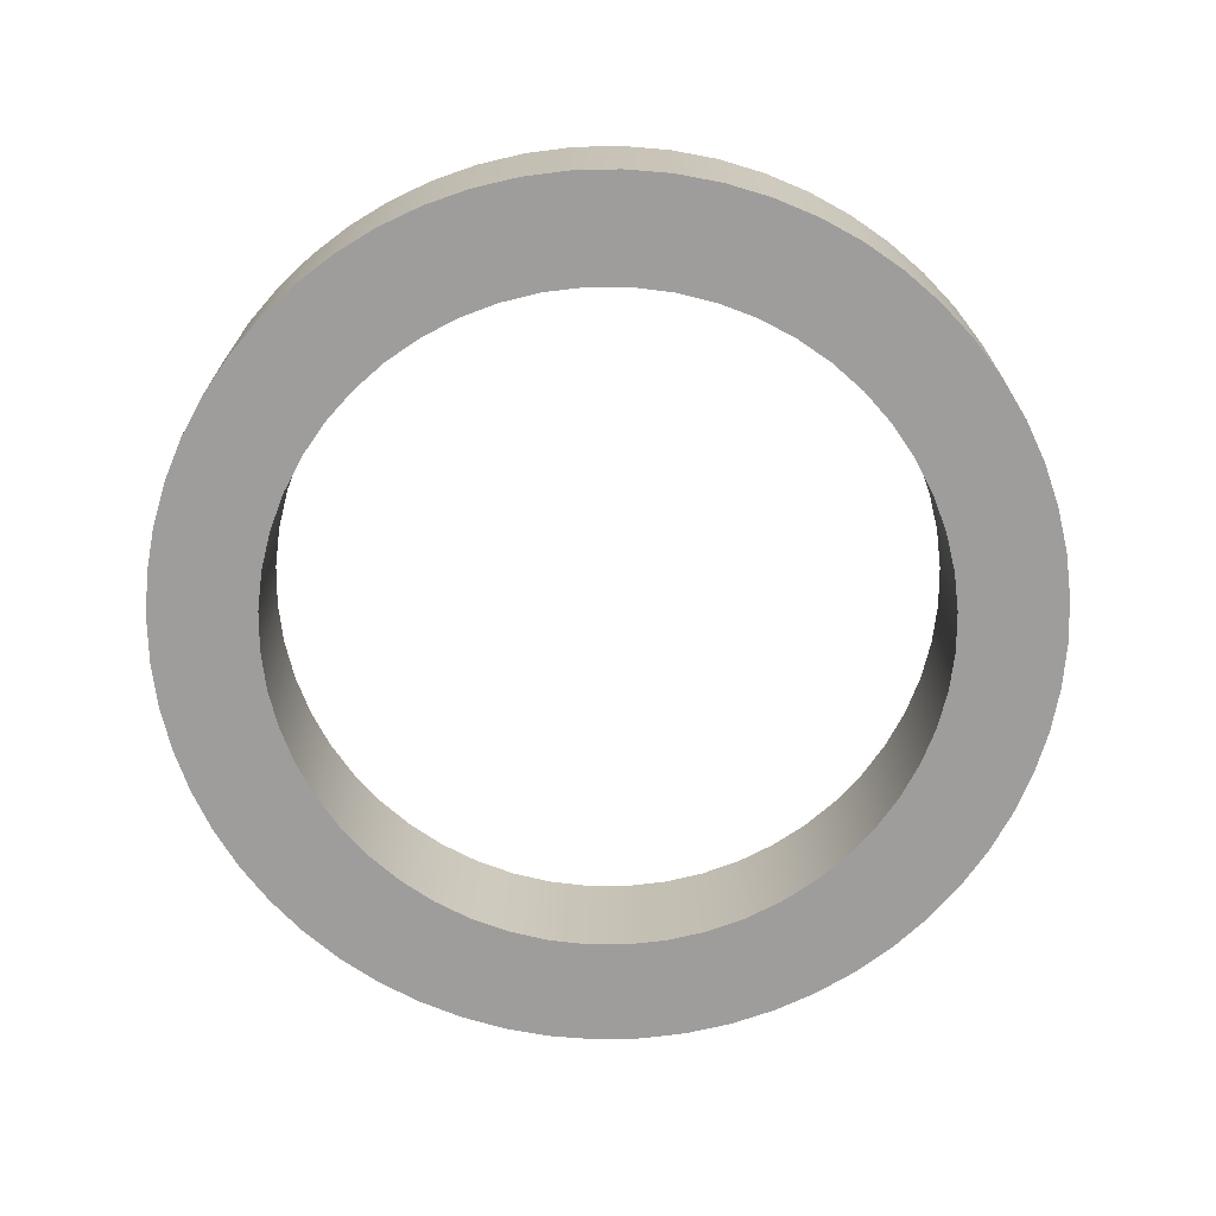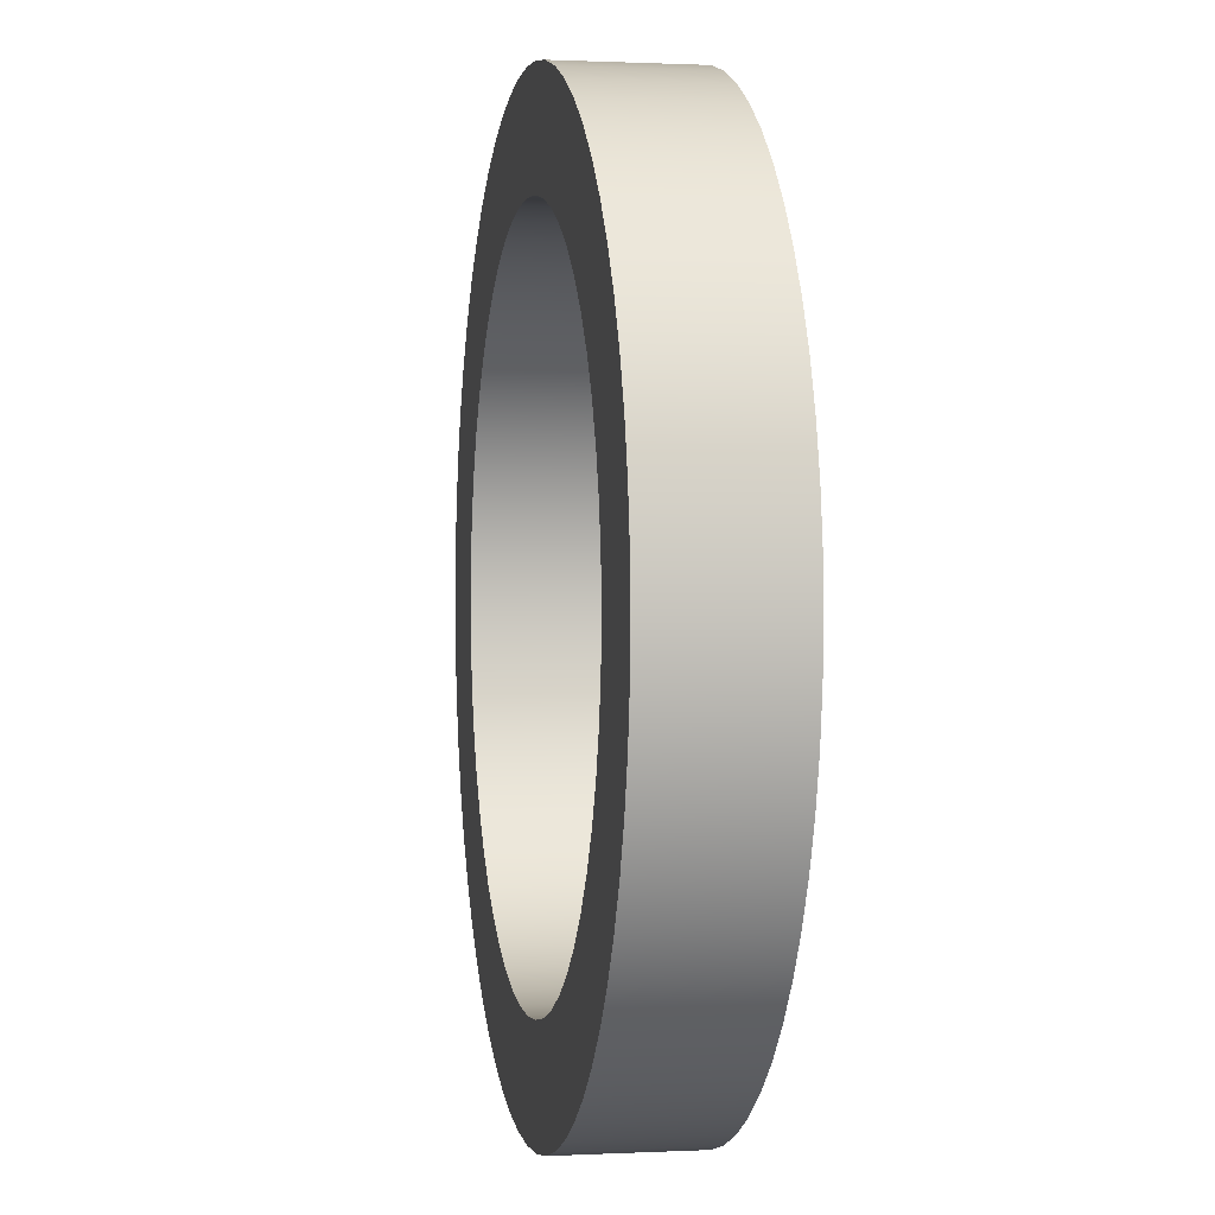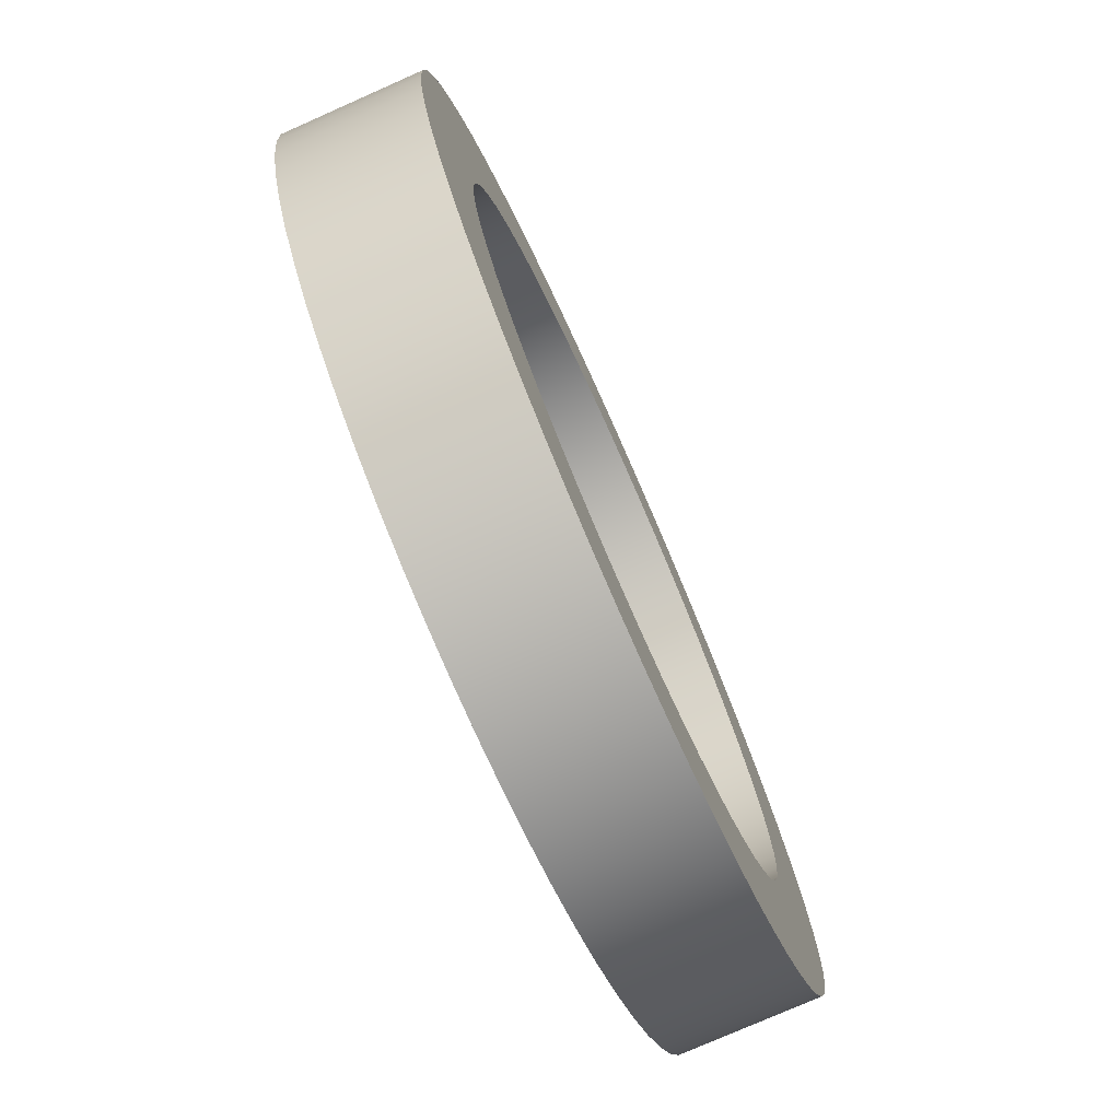
<metadata>
{"format":"obj","ext":"obj","renderer":"f3d","projection":"perspective","resolution":1024,"background":"white","views":[{"elev":-70.6,"azim":-79.7,"up":"+Z"},{"elev":0.8,"azim":79.4,"up":"+Y"},{"elev":-76.4,"azim":-66.1,"up":"+Y"}]}
</metadata>
<code>
v 1.5 -7 -3.664e-15
v 1.518 -6.699 -2.204e-15
v 1.573 -6.402 -2.156e-15
v 1.662 -6.113 -2.076e-15
v 1.786 -5.838 -1.966e-15
v 1.943 -5.58 -1.827e-15
v 2.129 -5.342 -1.662e-15
v 2.342 -5.129 -1.472e-15
v 2.58 -4.943 -1.261e-15
v 2.838 -4.786 -1.032e-15
v 3.113 -4.662 -7.874e-16
v 3.402 -4.573 -5.314e-16
v 3.699 -4.518 -2.676e-16
v 4 -4.5 1.36e-31
v 4.301 -4.518 2.676e-16
v 4.598 -4.573 5.314e-16
v 4.887 -4.662 7.874e-16
v 5.162 -4.786 1.032e-15
v 5.42 -4.943 1.261e-15
v 5.658 -5.129 1.472e-15
v 5.871 -5.342 1.662e-15
v 6.057 -5.58 1.827e-15
v 6.214 -5.838 1.966e-15
v 6.338 -6.113 2.076e-15
v 6.427 -6.402 2.156e-15
v 6.482 -6.699 2.204e-15
v 6.5 -7 2.22e-15
v 6.482 -7.301 2.204e-15
v 6.427 -7.598 2.156e-15
v 6.338 -7.887 2.076e-15
v 6.214 -8.162 1.966e-15
v 6.057 -8.42 1.827e-15
v 5.871 -8.658 1.662e-15
v 5.658 -8.871 1.472e-15
v 5.42 -9.057 1.261e-15
v 5.162 -9.214 1.032e-15
v 4.887 -9.338 7.874e-16
v 4.598 -9.427 5.314e-16
v 4.301 -9.482 2.676e-16
v 4 -9.5 1.36e-31
v 3.699 -9.482 -2.676e-16
v 3.402 -9.427 -5.314e-16
v 3.113 -9.338 -7.874e-16
v 2.838 -9.214 -1.032e-15
v 2.58 -9.057 -1.261e-15
v 2.342 -8.871 -1.472e-15
v 2.129 -8.658 -1.662e-15
v 1.943 -8.42 -1.827e-15
v 1.786 -8.162 -1.966e-15
v 1.662 -7.887 -2.076e-15
v 1.573 -7.598 -2.156e-15
v 1.518 -7.301 -2.204e-15
v 1.5 -7 1
v 1.518 -7.301 1
v 1.573 -7.598 1
v 1.662 -7.887 1
v 1.786 -8.162 1
v 1.943 -8.42 1
v 2.129 -8.658 1
v 2.342 -8.871 1
v 2.58 -9.057 1
v 2.838 -9.214 1
v 3.113 -9.338 1
v 3.402 -9.427 1
v 3.699 -9.482 1
v 4 -9.5 1
v 4.301 -9.482 1
v 4.598 -9.427 1
v 4.887 -9.338 1
v 5.162 -9.214 1
v 5.42 -9.057 1
v 5.658 -8.871 1
v 5.871 -8.658 1
v 6.057 -8.42 1
v 6.214 -8.162 1
v 6.338 -7.887 1
v 6.427 -7.598 1
v 6.482 -7.301 1
v 6.5 -7 1
v 6.482 -6.699 1
v 6.427 -6.402 1
v 6.338 -6.113 1
v 6.214 -5.838 1
v 6.057 -5.58 1
v 5.871 -5.342 1
v 5.658 -5.129 1
v 5.42 -4.943 1
v 5.162 -4.786 1
v 4.887 -4.662 1
v 4.598 -4.573 1
v 4.301 -4.518 1
v 4 -4.5 1
v 3.699 -4.518 1
v 3.402 -4.573 1
v 3.113 -4.662 1
v 2.838 -4.786 1
v 2.58 -4.943 1
v 2.342 -5.129 1
v 2.129 -5.342 1
v 1.943 -5.58 1
v 1.786 -5.838 1
v 1.662 -6.113 1
v 1.573 -6.402 1
v 1.518 -6.699 1
v 1.5 -7 -3.664e-15
v 1.5 -7 1
v 0.7 -7 1
v 0.7181 -6.655 1
v 0.7721 -6.314 1
v 0.8615 -5.98 1
v 0.9853 -5.658 1
v 1.142 -5.35 1
v 1.33 -5.06 1
v 1.548 -4.792 1
v 1.792 -4.548 1
v 2.06 -4.33 1
v 2.35 -4.142 1
v 2.658 -3.985 1
v 2.98 -3.862 1
v 3.314 -3.772 1
v 3.655 -3.718 1
v 4 -3.7 1
v 4.345 -3.718 1
v 4.686 -3.772 1
v 5.02 -3.862 1
v 5.342 -3.985 1
v 5.65 -4.142 1
v 5.94 -4.33 1
v 6.208 -4.548 1
v 6.452 -4.792 1
v 6.67 -5.06 1
v 6.858 -5.35 1
v 7.015 -5.658 1
v 7.138 -5.98 1
v 7.228 -6.314 1
v 7.282 -6.655 1
v 7.3 -7 1
v 7.282 -7.345 1
v 7.228 -7.686 1
v 7.138 -8.02 1
v 7.015 -8.342 1
v 6.858 -8.65 1
v 6.67 -8.94 1
v 6.452 -9.208 1
v 6.208 -9.452 1
v 5.94 -9.67 1
v 5.65 -9.858 1
v 5.342 -10.01 1
v 5.02 -10.14 1
v 4.686 -10.23 1
v 4.345 -10.28 1
v 4 -10.3 1
v 3.655 -10.28 1
v 3.314 -10.23 1
v 2.98 -10.14 1
v 2.658 -10.01 1
v 2.35 -9.858 1
v 2.06 -9.67 1
v 1.792 -9.452 1
v 1.548 -9.208 1
v 1.33 -8.94 1
v 1.142 -8.65 1
v 0.9853 -8.342 1
v 0.8615 -8.02 1
v 0.7721 -7.686 1
v 0.7181 -7.345 1
v 0.7 -7 0
v 0.7181 -7.345 0
v 0.7721 -7.686 0
v 0.8615 -8.02 0
v 0.9853 -8.342 0
v 1.142 -8.65 0
v 1.33 -8.94 0
v 1.548 -9.208 0
v 1.792 -9.452 0
v 2.06 -9.67 0
v 2.35 -9.858 0
v 2.658 -10.01 0
v 2.98 -10.14 0
v 3.314 -10.23 0
v 3.655 -10.28 0
v 4 -10.3 0
v 4.345 -10.28 0
v 4.686 -10.23 0
v 5.02 -10.14 0
v 5.342 -10.01 0
v 5.65 -9.858 0
v 5.94 -9.67 0
v 6.208 -9.452 0
v 6.452 -9.208 0
v 6.67 -8.94 0
v 6.858 -8.65 0
v 7.015 -8.342 0
v 7.138 -8.02 0
v 7.228 -7.686 0
v 7.282 -7.345 0
v 7.3 -7 0
v 7.282 -6.655 0
v 7.228 -6.314 0
v 7.138 -5.98 0
v 7.015 -5.658 0
v 6.858 -5.35 0
v 6.67 -5.06 0
v 6.452 -4.792 0
v 6.208 -4.548 0
v 5.94 -4.33 0
v 5.65 -4.142 0
v 5.342 -3.985 0
v 5.02 -3.862 0
v 4.686 -3.772 0
v 4.345 -3.718 0
v 4 -3.7 0
v 3.655 -3.718 0
v 3.314 -3.772 0
v 2.98 -3.862 0
v 2.658 -3.985 0
v 2.35 -4.142 0
v 2.06 -4.33 0
v 1.792 -4.548 0
v 1.548 -4.792 0
v 1.33 -5.06 0
v 1.142 -5.35 0
v 0.9853 -5.658 0
v 0.8615 -5.98 0
v 0.7721 -6.314 0
v 0.7181 -6.655 0
v 0.7 -7 0
v 0.7 -7 1
v 1.5 -7 1
v 1.518 -6.699 1
v 1.573 -6.402 1
v 1.662 -6.113 1
v 1.786 -5.838 1
v 1.943 -5.58 1
v 2.129 -5.342 1
v 2.342 -5.129 1
v 2.58 -4.943 1
v 2.838 -4.786 1
v 3.113 -4.662 1
v 3.402 -4.573 1
v 3.699 -4.518 1
v 4 -4.5 1
v 4.301 -4.518 1
v 4.598 -4.573 1
v 4.887 -4.662 1
v 5.162 -4.786 1
v 5.42 -4.943 1
v 5.658 -5.129 1
v 5.871 -5.342 1
v 6.057 -5.58 1
v 6.214 -5.838 1
v 6.338 -6.113 1
v 6.427 -6.402 1
v 6.482 -6.699 1
v 6.5 -7 1
v 6.482 -7.301 1
v 6.427 -7.598 1
v 6.338 -7.887 1
v 6.214 -8.162 1
v 6.057 -8.42 1
v 5.871 -8.658 1
v 5.658 -8.871 1
v 5.42 -9.057 1
v 5.162 -9.214 1
v 4.887 -9.338 1
v 4.598 -9.427 1
v 4.301 -9.482 1
v 4 -9.5 1
v 3.699 -9.482 1
v 3.402 -9.427 1
v 3.113 -9.338 1
v 2.838 -9.214 1
v 2.58 -9.057 1
v 2.342 -8.871 1
v 2.129 -8.658 1
v 1.943 -8.42 1
v 1.786 -8.162 1
v 1.662 -7.887 1
v 1.573 -7.598 1
v 1.518 -7.301 1
v 0.7 -7 1
v 0.7181 -7.345 1
v 0.7721 -7.686 1
v 0.8615 -8.02 1
v 0.9853 -8.342 1
v 1.142 -8.65 1
v 1.33 -8.94 1
v 1.548 -9.208 1
v 1.792 -9.452 1
v 2.06 -9.67 1
v 2.35 -9.858 1
v 2.658 -10.01 1
v 2.98 -10.14 1
v 3.314 -10.23 1
v 3.655 -10.28 1
v 4 -10.3 1
v 4.345 -10.28 1
v 4.686 -10.23 1
v 5.02 -10.14 1
v 5.342 -10.01 1
v 5.65 -9.858 1
v 5.94 -9.67 1
v 6.208 -9.452 1
v 6.452 -9.208 1
v 6.67 -8.94 1
v 6.858 -8.65 1
v 7.015 -8.342 1
v 7.138 -8.02 1
v 7.228 -7.686 1
v 7.282 -7.345 1
v 7.3 -7 1
v 7.282 -6.655 1
v 7.228 -6.314 1
v 7.138 -5.98 1
v 7.015 -5.658 1
v 6.858 -5.35 1
v 6.67 -5.06 1
v 6.452 -4.792 1
v 6.208 -4.548 1
v 5.94 -4.33 1
v 5.65 -4.142 1
v 5.342 -3.985 1
v 5.02 -3.862 1
v 4.686 -3.772 1
v 4.345 -3.718 1
v 4 -3.7 1
v 3.655 -3.718 1
v 3.314 -3.772 1
v 2.98 -3.862 1
v 2.658 -3.985 1
v 2.35 -4.142 1
v 2.06 -4.33 1
v 1.792 -4.548 1
v 1.548 -4.792 1
v 1.33 -5.06 1
v 1.142 -5.35 1
v 0.9853 -5.658 1
v 0.8615 -5.98 1
v 0.7721 -6.314 1
v 0.7181 -6.655 1
v 1.5 -7 -3.664e-15
v 1.518 -7.301 -2.204e-15
v 1.573 -7.598 -2.156e-15
v 1.662 -7.887 -2.076e-15
v 1.786 -8.162 -1.966e-15
v 1.943 -8.42 -1.827e-15
v 2.129 -8.658 -1.662e-15
v 2.342 -8.871 -1.472e-15
v 2.58 -9.057 -1.261e-15
v 2.838 -9.214 -1.032e-15
v 3.113 -9.338 -7.874e-16
v 3.402 -9.427 -5.314e-16
v 3.699 -9.482 -2.676e-16
v 4 -9.5 1.36e-31
v 4.301 -9.482 2.676e-16
v 4.598 -9.427 5.314e-16
v 4.887 -9.338 7.874e-16
v 5.162 -9.214 1.032e-15
v 5.42 -9.057 1.261e-15
v 5.658 -8.871 1.472e-15
v 5.871 -8.658 1.662e-15
v 6.057 -8.42 1.827e-15
v 6.214 -8.162 1.966e-15
v 6.338 -7.887 2.076e-15
v 6.427 -7.598 2.156e-15
v 6.482 -7.301 2.204e-15
v 6.5 -7 2.22e-15
v 6.482 -6.699 2.204e-15
v 6.427 -6.402 2.156e-15
v 6.338 -6.113 2.076e-15
v 6.214 -5.838 1.966e-15
v 6.057 -5.58 1.827e-15
v 5.871 -5.342 1.662e-15
v 5.658 -5.129 1.472e-15
v 5.42 -4.943 1.261e-15
v 5.162 -4.786 1.032e-15
v 4.887 -4.662 7.874e-16
v 4.598 -4.573 5.314e-16
v 4.301 -4.518 2.676e-16
v 4 -4.5 1.36e-31
v 3.699 -4.518 -2.676e-16
v 3.402 -4.573 -5.314e-16
v 3.113 -4.662 -7.874e-16
v 2.838 -4.786 -1.032e-15
v 2.58 -4.943 -1.261e-15
v 2.342 -5.129 -1.472e-15
v 2.129 -5.342 -1.662e-15
v 1.943 -5.58 -1.827e-15
v 1.786 -5.838 -1.966e-15
v 1.662 -6.113 -2.076e-15
v 1.573 -6.402 -2.156e-15
v 1.518 -6.699 -2.204e-15
v 0.7 -7 0
v 0.7181 -6.655 0
v 0.7721 -6.314 0
v 0.8615 -5.98 0
v 0.9853 -5.658 0
v 1.142 -5.35 0
v 1.33 -5.06 0
v 1.548 -4.792 0
v 1.792 -4.548 0
v 2.06 -4.33 0
v 2.35 -4.142 0
v 2.658 -3.985 0
v 2.98 -3.862 0
v 3.314 -3.772 0
v 3.655 -3.718 0
v 4 -3.7 0
v 4.345 -3.718 0
v 4.686 -3.772 0
v 5.02 -3.862 0
v 5.342 -3.985 0
v 5.65 -4.142 0
v 5.94 -4.33 0
v 6.208 -4.548 0
v 6.452 -4.792 0
v 6.67 -5.06 0
v 6.858 -5.35 0
v 7.015 -5.658 0
v 7.138 -5.98 0
v 7.228 -6.314 0
v 7.282 -6.655 0
v 7.3 -7 0
v 7.282 -7.345 0
v 7.228 -7.686 0
v 7.138 -8.02 0
v 7.015 -8.342 0
v 6.858 -8.65 0
v 6.67 -8.94 0
v 6.452 -9.208 0
v 6.208 -9.452 0
v 5.94 -9.67 0
v 5.65 -9.858 0
v 5.342 -10.01 0
v 5.02 -10.14 0
v 4.686 -10.23 0
v 4.345 -10.28 0
v 4 -10.3 0
v 3.655 -10.28 0
v 3.314 -10.23 0
v 2.98 -10.14 0
v 2.658 -10.01 0
v 2.35 -9.858 0
v 2.06 -9.67 0
v 1.792 -9.452 0
v 1.548 -9.208 0
v 1.33 -8.94 0
v 1.142 -8.65 0
v 0.9853 -8.342 0
v 0.8615 -8.02 0
v 0.7721 -7.686 0
v 0.7181 -7.345 0
g d8ea271c-e2b1-11ea-b9c4-54bf646e7e1f
f 2 104 1
f 1 104 106
f 105 53 52
f 52 53 54
f 52 54 51
f 51 54 55
f 51 55 50
f 50 55 56
f 50 56 49
f 49 56 57
f 49 57 48
f 48 57 58
f 48 58 47
f 47 58 59
f 47 59 46
f 46 59 60
f 46 60 45
f 45 60 61
f 45 61 44
f 44 61 62
f 44 62 43
f 43 62 63
f 43 63 42
f 42 63 64
f 42 64 41
f 41 64 65
f 41 65 40
f 40 65 66
f 40 66 39
f 39 66 67
f 39 67 38
f 38 67 68
f 38 68 37
f 37 68 69
f 37 69 36
f 36 69 70
f 36 70 35
f 35 70 71
f 35 71 34
f 34 71 72
f 34 72 33
f 33 72 73
f 33 73 32
f 32 73 74
f 32 74 31
f 31 74 75
f 31 75 30
f 30 75 76
f 30 76 29
f 29 76 77
f 29 77 28
f 28 77 78
f 28 78 27
f 27 78 79
f 27 79 26
f 26 79 80
f 26 80 25
f 25 80 81
f 25 81 24
f 24 81 82
f 24 82 23
f 23 82 83
f 23 83 22
f 22 83 84
f 22 84 21
f 21 84 85
f 21 85 20
f 20 85 86
f 20 86 19
f 19 86 87
f 19 87 18
f 18 87 88
f 18 88 17
f 17 88 89
f 17 89 16
f 16 89 90
f 16 90 15
f 15 90 91
f 15 91 14
f 14 91 92
f 14 92 13
f 13 92 93
f 13 93 12
f 12 93 94
f 12 94 11
f 11 94 95
f 11 95 10
f 10 95 96
f 10 96 9
f 9 96 97
f 9 97 8
f 8 97 98
f 8 98 7
f 7 98 99
f 7 99 6
f 6 99 100
f 6 100 5
f 5 100 101
f 5 101 4
f 4 101 102
f 4 102 3
f 3 102 103
f 3 103 2
f 2 103 104
g d7f65b1c-e2b1-11ea-9108-54bf646e7e1f
f 108 226 107
f 107 226 227
f 228 167 166
f 166 167 168
f 166 168 165
f 165 168 169
f 165 169 164
f 164 169 170
f 164 170 163
f 163 170 171
f 163 171 162
f 162 171 172
f 162 172 161
f 161 172 173
f 161 173 160
f 160 173 174
f 160 174 159
f 159 174 175
f 159 175 158
f 158 175 176
f 158 176 157
f 157 176 177
f 157 177 156
f 156 177 178
f 156 178 155
f 155 178 179
f 155 179 154
f 154 179 180
f 154 180 153
f 153 180 181
f 153 181 152
f 152 181 182
f 152 182 151
f 151 182 183
f 151 183 150
f 150 183 184
f 150 184 149
f 149 184 185
f 149 185 148
f 148 185 186
f 148 186 147
f 147 186 187
f 147 187 146
f 146 187 188
f 146 188 145
f 145 188 189
f 145 189 144
f 144 189 190
f 144 190 143
f 143 190 191
f 143 191 142
f 142 191 192
f 142 192 141
f 141 192 193
f 141 193 140
f 140 193 194
f 140 194 139
f 139 194 195
f 139 195 138
f 138 195 196
f 138 196 137
f 137 196 197
f 137 197 136
f 136 197 198
f 136 198 135
f 135 198 199
f 135 199 134
f 134 199 200
f 134 200 133
f 133 200 201
f 133 201 132
f 132 201 202
f 132 202 131
f 131 202 203
f 131 203 130
f 130 203 204
f 130 204 129
f 129 204 205
f 129 205 128
f 128 205 206
f 128 206 127
f 127 206 207
f 127 207 126
f 126 207 208
f 126 208 125
f 125 208 209
f 125 209 124
f 124 209 210
f 124 210 123
f 123 210 211
f 123 211 122
f 122 211 212
f 122 212 121
f 121 212 213
f 121 213 120
f 120 213 214
f 120 214 119
f 119 214 215
f 119 215 118
f 118 215 216
f 118 216 117
f 117 216 217
f 117 217 116
f 116 217 218
f 116 218 115
f 115 218 219
f 115 219 114
f 114 219 220
f 114 220 113
f 113 220 221
f 113 221 112
f 112 221 222
f 112 222 111
f 111 222 223
f 111 223 110
f 110 223 224
f 110 224 109
f 109 224 225
f 109 225 108
f 108 225 226
g d7f82fe2-e2b1-11ea-81e3-54bf646e7e1f
f 230 340 229
f 229 340 281
f 229 281 282
f 340 230 339
f 339 230 231
f 339 231 338
f 338 231 232
f 338 232 337
f 337 232 233
f 337 233 336
f 336 233 234
f 336 234 335
f 335 234 235
f 335 235 334
f 334 235 236
f 334 236 333
f 333 236 332
f 332 236 237
f 332 237 331
f 331 237 238
f 331 238 330
f 330 238 239
f 330 239 329
f 329 239 240
f 329 240 328
f 328 240 241
f 328 241 327
f 327 241 242
f 327 242 326
f 326 242 325
f 325 242 243
f 325 243 324
f 324 243 244
f 324 244 323
f 323 244 245
f 323 245 322
f 322 245 246
f 322 246 321
f 321 246 247
f 321 247 320
f 320 247 248
f 320 248 319
f 319 248 318
f 318 248 249
f 318 249 317
f 317 249 250
f 317 250 316
f 316 250 251
f 316 251 315
f 315 251 252
f 315 252 314
f 314 252 253
f 314 253 313
f 313 253 254
f 313 254 312
f 312 254 255
f 312 255 311
f 311 255 310
f 310 255 256
f 310 256 309
f 309 256 257
f 309 257 308
f 308 257 258
f 308 258 307
f 307 258 259
f 307 259 306
f 306 259 260
f 306 260 305
f 305 260 261
f 305 261 304
f 304 261 262
f 304 262 303
f 303 262 302
f 302 262 263
f 302 263 301
f 301 263 264
f 301 264 300
f 300 264 265
f 300 265 299
f 299 265 266
f 299 266 298
f 298 266 267
f 298 267 297
f 297 267 268
f 297 268 296
f 296 268 295
f 295 268 269
f 295 269 294
f 294 269 270
f 294 270 293
f 293 270 271
f 293 271 292
f 292 271 272
f 292 272 291
f 291 272 273
f 291 273 290
f 290 273 274
f 290 274 289
f 289 274 288
f 288 274 275
f 288 275 287
f 287 275 276
f 287 276 286
f 286 276 277
f 286 277 285
f 285 277 278
f 285 278 284
f 284 278 279
f 284 279 283
f 283 279 280
f 283 280 282
f 282 280 229
g d7fa045c-e2b1-11ea-ae26-54bf646e7e1f
f 342 452 341
f 341 452 393
f 341 393 394
f 452 342 451
f 451 342 343
f 451 343 450
f 450 343 344
f 450 344 449
f 449 344 345
f 449 345 448
f 448 345 346
f 448 346 447
f 447 346 347
f 447 347 446
f 446 347 348
f 446 348 445
f 445 348 444
f 444 348 349
f 444 349 443
f 443 349 350
f 443 350 442
f 442 350 351
f 442 351 441
f 441 351 352
f 441 352 440
f 440 352 353
f 440 353 439
f 439 353 354
f 439 354 438
f 438 354 437
f 437 354 355
f 437 355 436
f 436 355 356
f 436 356 435
f 435 356 357
f 435 357 434
f 434 357 358
f 434 358 433
f 433 358 359
f 433 359 432
f 432 359 360
f 432 360 431
f 431 360 430
f 430 360 361
f 430 361 429
f 429 361 362
f 429 362 428
f 428 362 363
f 428 363 427
f 427 363 364
f 427 364 426
f 426 364 365
f 426 365 425
f 425 365 366
f 425 366 424
f 424 366 367
f 424 367 423
f 423 367 422
f 422 367 368
f 422 368 421
f 421 368 369
f 421 369 420
f 420 369 370
f 420 370 419
f 419 370 371
f 419 371 418
f 418 371 372
f 418 372 417
f 417 372 373
f 417 373 416
f 416 373 374
f 416 374 415
f 415 374 414
f 414 374 375
f 414 375 413
f 413 375 376
f 413 376 412
f 412 376 377
f 412 377 411
f 411 377 378
f 411 378 410
f 410 378 379
f 410 379 409
f 409 379 380
f 409 380 408
f 408 380 407
f 407 380 381
f 407 381 406
f 406 381 382
f 406 382 405
f 405 382 383
f 405 383 404
f 404 383 384
f 404 384 403
f 403 384 385
f 403 385 402
f 402 385 386
f 402 386 401
f 401 386 400
f 400 386 387
f 400 387 399
f 399 387 388
f 399 388 398
f 398 388 389
f 398 389 397
f 397 389 390
f 397 390 396
f 396 390 391
f 396 391 395
f 395 391 392
f 395 392 394
f 394 392 341

</code>
